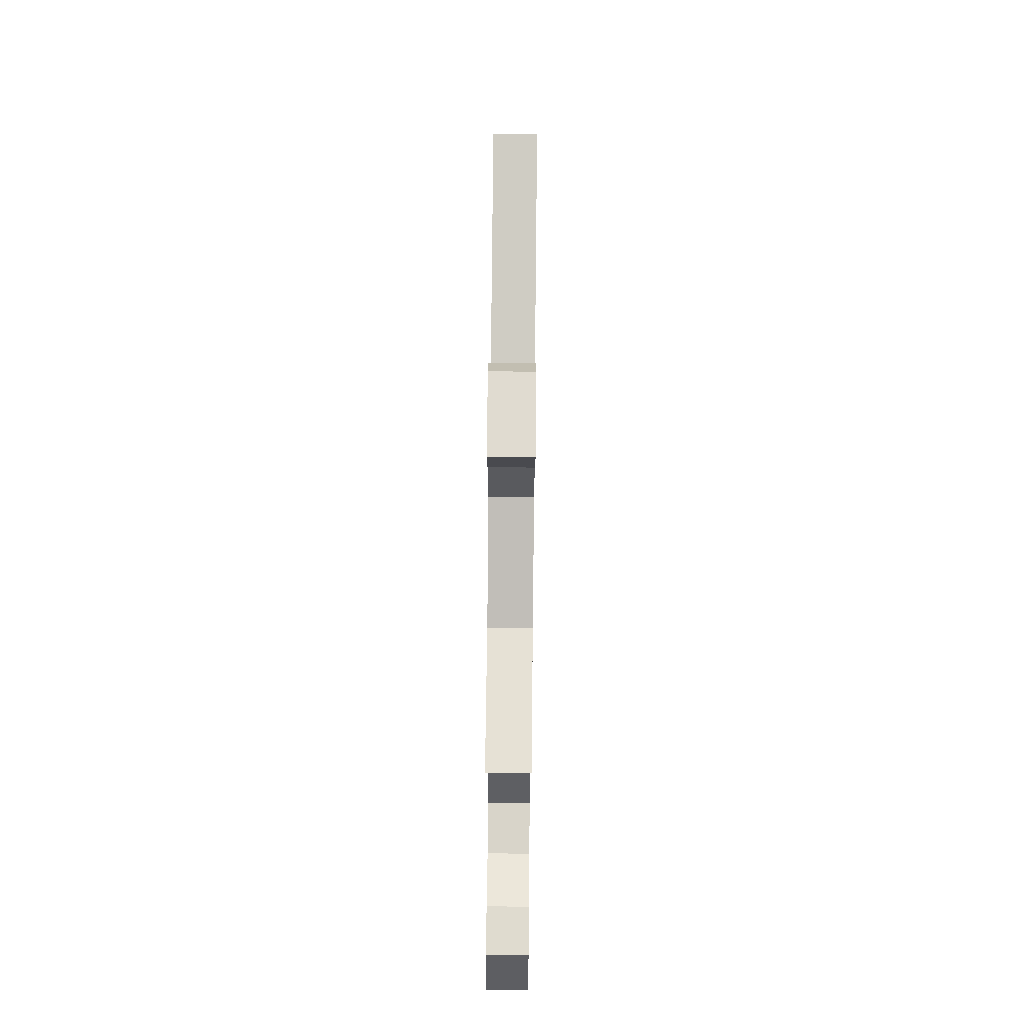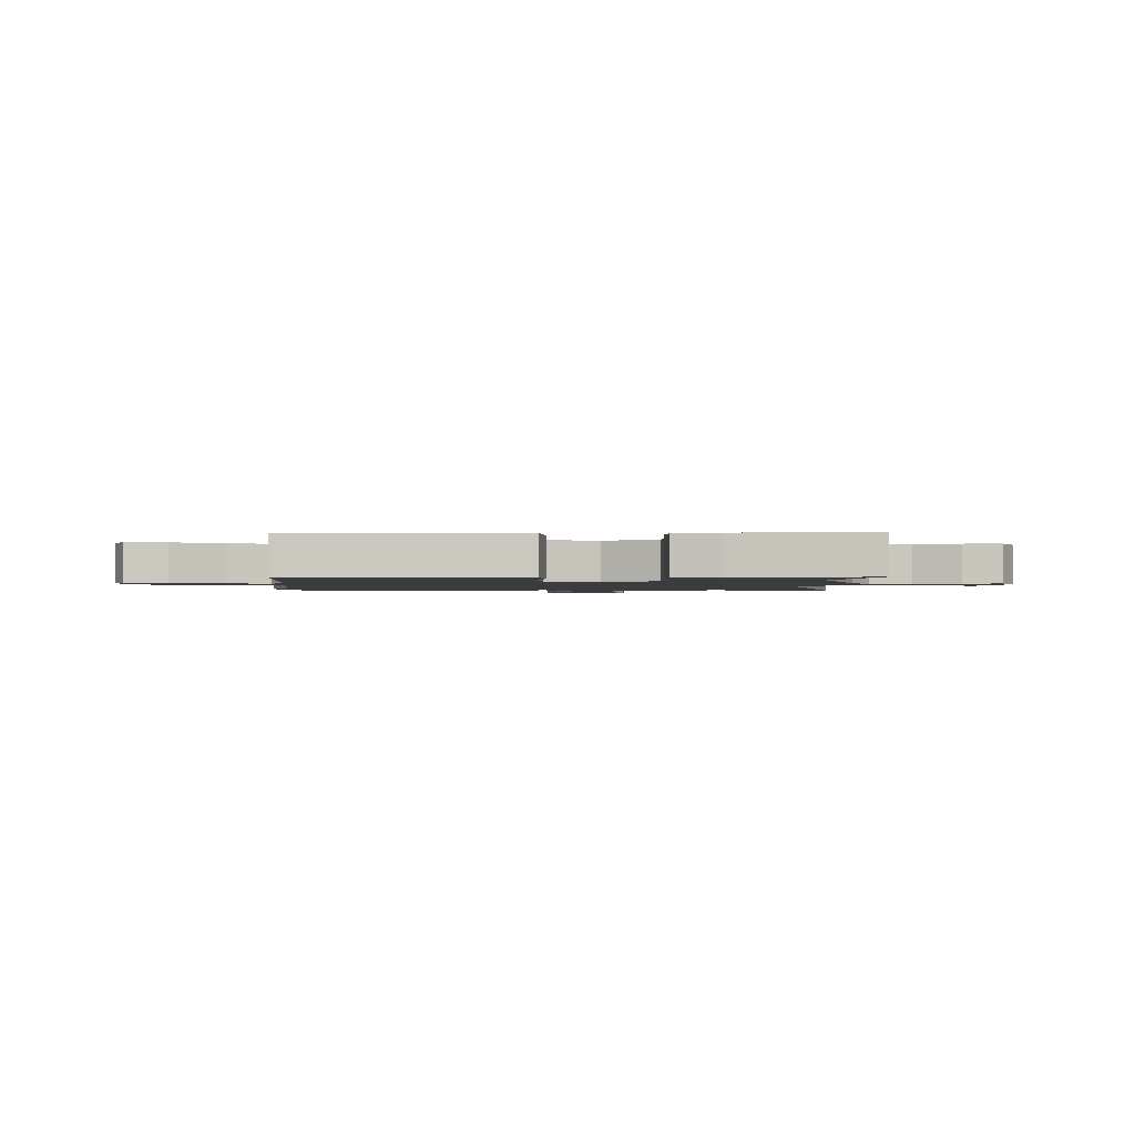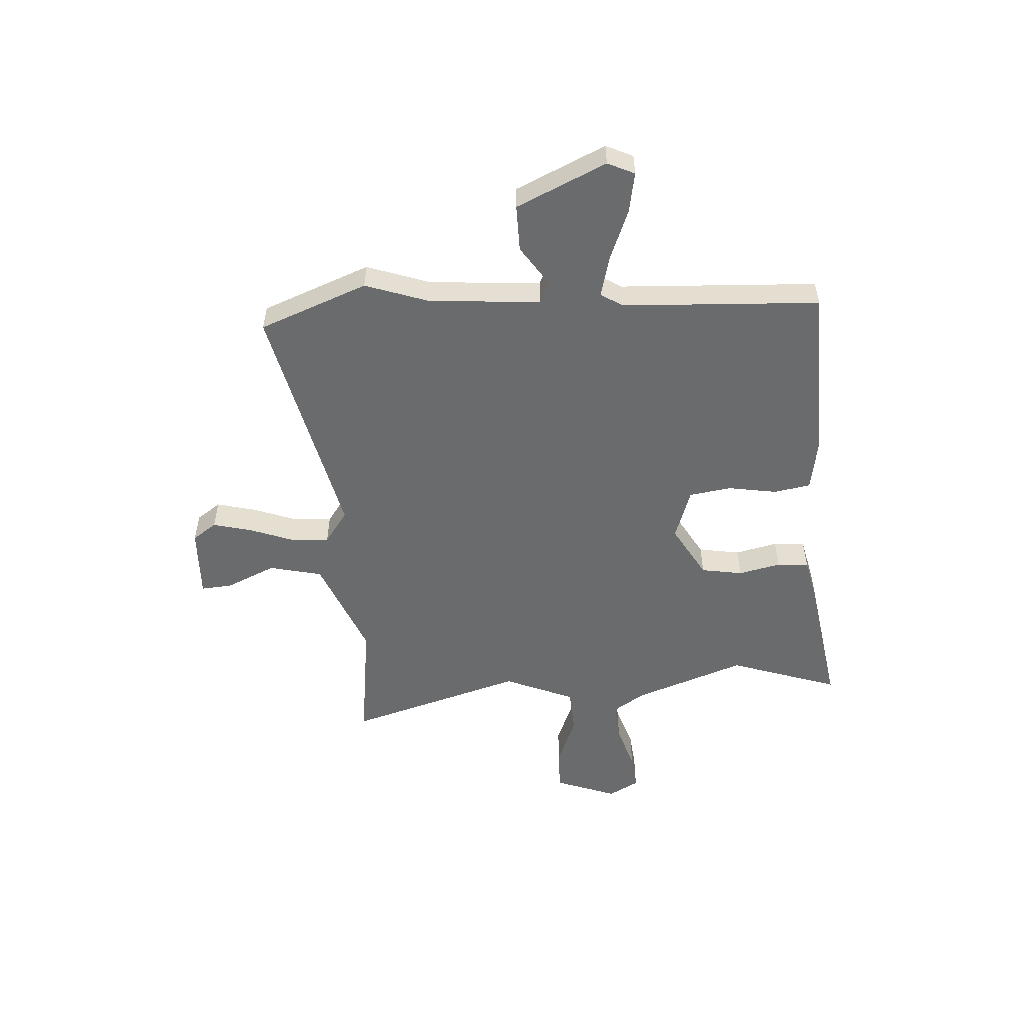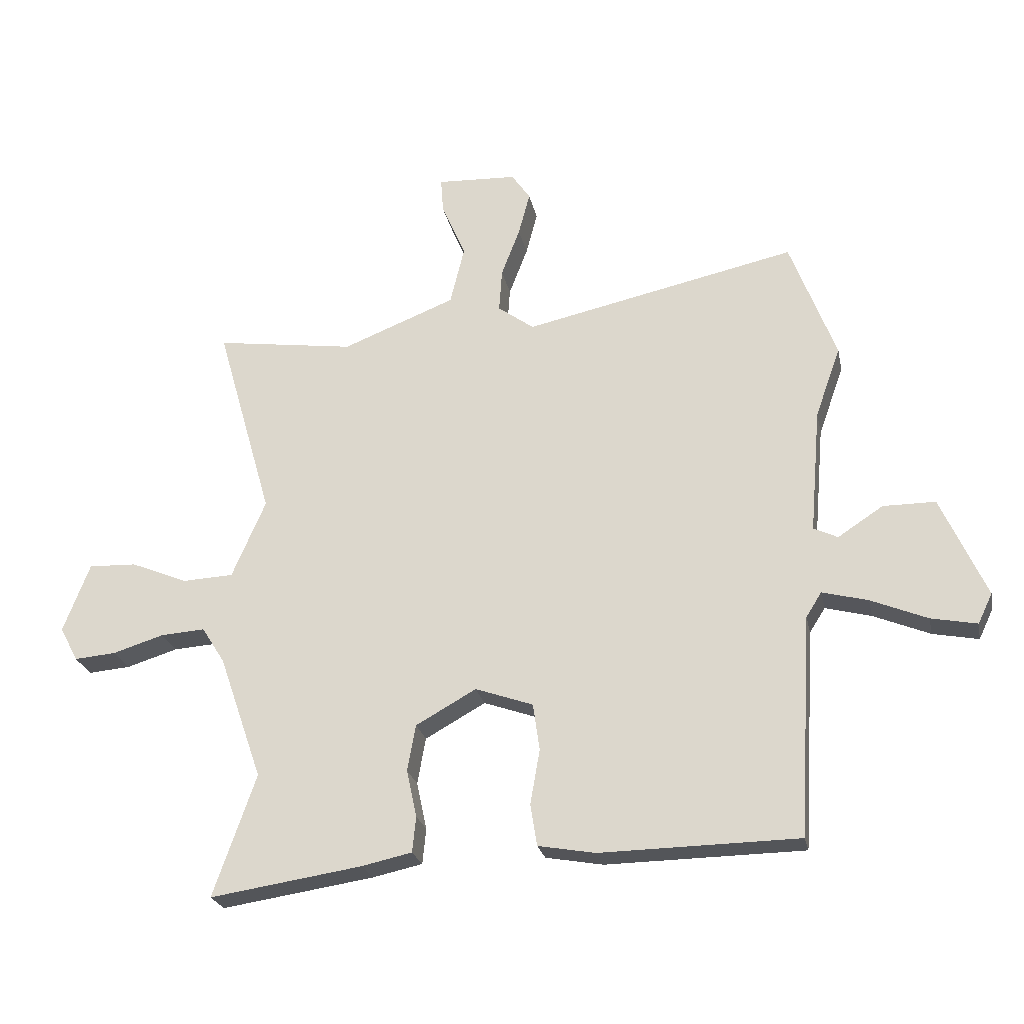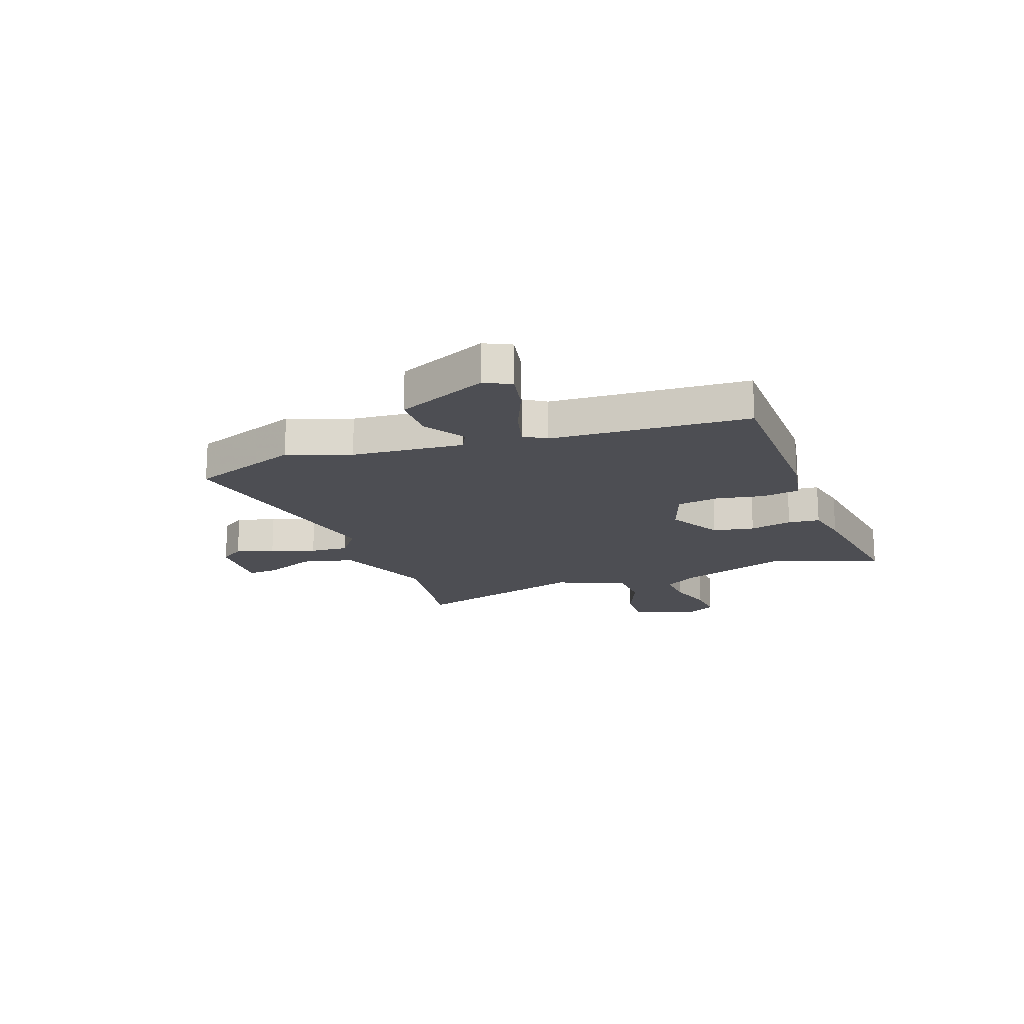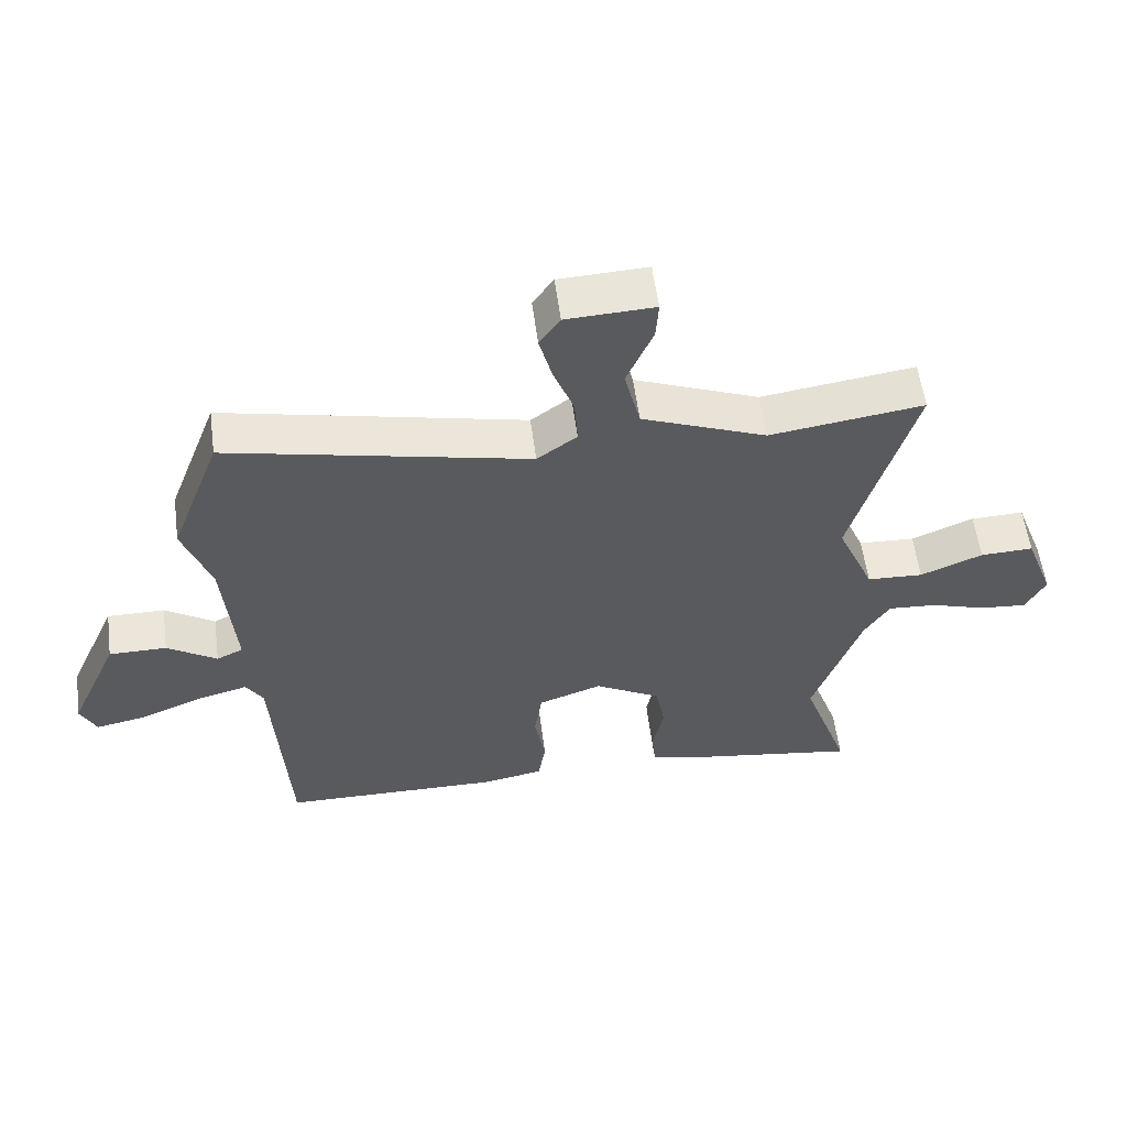
<metadata>
{"format":"obj","ext":"obj","renderer":"f3d","projection":"perspective","resolution":1024,"background":"white","views":[{"elev":72.5,"azim":-89.4,"up":"+Z"},{"elev":-1.8,"azim":179.7,"up":"+Y"},{"elev":-53.2,"azim":94.3,"up":"+Y"},{"elev":-24.2,"azim":11.6,"up":"+Z"},{"elev":-17.4,"azim":109.8,"up":"+Y"},{"elev":56.9,"azim":172.5,"up":"+Z"}]}
</metadata>
<code>
v 0.453 0.07 -0.491
v 0.124 0.07 -0.496
v 0.029 0.07 -0.479
v 0.018 0.07 -0.41
v 0.034 0.07 -0.319
v 0.023 0.07 -0.241
v -0.073 0.07 -0.207
v -0.173 0.07 -0.263
v -0.187 0.07 -0.34
v -0.17 0.07 -0.419
v -0.176 0.07 -0.478
v -0.259 0.07 -0.496
v -0.512 0.07 -0.534
v -0.441 0.07 -0.331
v -0.513 0.07 -0.124
v -0.551 0.07 -0.064
v -0.625 0.07 -0.069
v -0.709 0.07 -0.095
v -0.779 0.07 -0.101
v -0.809 0.07 -0.044
v -0.765 0.07 0.071
v -0.685 0.07 0.068
v -0.591 0.07 0.029
v -0.506 0.07 0.033
v -0.45 0.07 0.163
v -0.544 0.07 0.491
v -0.312 0.07 0.458
v -0.124 0.07 0.532
v -0.1 0.07 0.63
v -0.14 0.07 0.723
v -0.144 0.07 0.781
v -0.011 0.07 0.775
v 0.02 0.07 0.73
v 0.001 0.07 0.658
v -0.03 0.07 0.577
v -0.035 0.07 0.505
v 0.025 0.07 0.461
v 0.478 0.07 0.559
v 0.554 0.07 0.357
v 0.512 0.07 0.24
v 0.494 0.07 0.032
v 0.534 0.07 0.013
v 0.609 0.07 0.062
v 0.696 0.07 0.062
v 0.771 0.07 -0.106
v 0.747 0.07 -0.156
v 0.671 0.07 -0.141
v 0.577 0.07 -0.102
v 0.501 0.07 -0.082
v 0.475 0.07 -0.123
v 0.453 0 -0.491
v 0.124 0 -0.496
v 0.029 0 -0.479
v 0.018 0 -0.41
v 0.034 0 -0.319
v 0.023 0 -0.241
v -0.073 0 -0.207
v -0.173 0 -0.263
v -0.187 0 -0.34
v -0.17 0 -0.419
v -0.176 0 -0.478
v -0.259 0 -0.496
v -0.512 0 -0.534
v -0.441 0 -0.331
v -0.513 0 -0.124
v -0.551 0 -0.064
v -0.625 0 -0.069
v -0.709 0 -0.095
v -0.779 0 -0.101
v -0.809 0 -0.044
v -0.765 0 0.071
v -0.685 0 0.068
v -0.591 0 0.029
v -0.506 0 0.033
v -0.45 0 0.163
v -0.544 0 0.491
v -0.312 0 0.458
v -0.124 0 0.532
v -0.1 0 0.63
v -0.14 0 0.723
v -0.144 0 0.781
v -0.011 0 0.775
v 0.02 0 0.73
v 0.001 0 0.658
v -0.03 0 0.577
v -0.035 0 0.505
v 0.025 0 0.461
v 0.478 0 0.559
v 0.554 0 0.357
v 0.512 0 0.24
v 0.494 0 0.032
v 0.534 0 0.013
v 0.609 0 0.062
v 0.696 0 0.062
v 0.771 0 -0.106
v 0.747 0 -0.156
v 0.671 0 -0.141
v 0.577 0 -0.102
v 0.501 0 -0.082
v 0.475 0 -0.123
f 45 46 47 48
f 45 48 49
f 42 43 44 45
f 41 42 45 49
f 37 38 39 40
f 37 40 41
f 36 37 41 49
f 32 33 34 35
f 30 31 32 35
f 29 30 35 36
f 28 29 36
f 27 28 36 49
f 25 26 27 49
f 20 21 22 23
f 20 23 24
f 17 18 19 20
f 16 17 20 24
f 15 16 24
f 14 15 24 25
f 12 13 14
f 9 10 11 12
f 8 9 12 14
f 7 8 14 25
f 2 3 4 5
f 50 1 2 5
f 50 5 6
f 25 49 50
f 6 7 25 50
f 98 97 96 95
f 99 98 95
f 95 94 93 92
f 99 95 92 91
f 90 89 88 87
f 91 90 87
f 99 91 87 86
f 85 84 83 82
f 85 82 81 80
f 86 85 80 79
f 86 79 78
f 99 86 78 77
f 99 77 76 75
f 73 72 71 70
f 74 73 70
f 70 69 68 67
f 74 70 67 66
f 74 66 65
f 75 74 65 64
f 64 63 62
f 62 61 60 59
f 64 62 59 58
f 75 64 58 57
f 55 54 53 52
f 55 52 51 100
f 56 55 100
f 100 99 75
f 100 75 57 56
f 1 51 52 2
f 2 52 53 3
f 3 53 54 4
f 4 54 55 5
f 5 55 56 6
f 6 56 57 7
f 7 57 58 8
f 8 58 59 9
f 9 59 60 10
f 10 60 61 11
f 11 61 62 12
f 12 62 63 13
f 13 63 64 14
f 14 64 65 15
f 15 65 66 16
f 16 66 67 17
f 17 67 68 18
f 18 68 69 19
f 19 69 70 20
f 20 70 71 21
f 21 71 72 22
f 22 72 73 23
f 23 73 74 24
f 24 74 75 25
f 25 75 76 26
f 26 76 77 27
f 27 77 78 28
f 28 78 79 29
f 29 79 80 30
f 30 80 81 31
f 31 81 82 32
f 32 82 83 33
f 33 83 84 34
f 34 84 85 35
f 35 85 86 36
f 36 86 87 37
f 37 87 88 38
f 38 88 89 39
f 39 89 90 40
f 40 90 91 41
f 41 91 92 42
f 42 92 93 43
f 43 93 94 44
f 44 94 95 45
f 45 95 96 46
f 46 96 97 47
f 47 97 98 48
f 48 98 99 49
f 49 99 100 50
f 50 100 51 1

</code>
